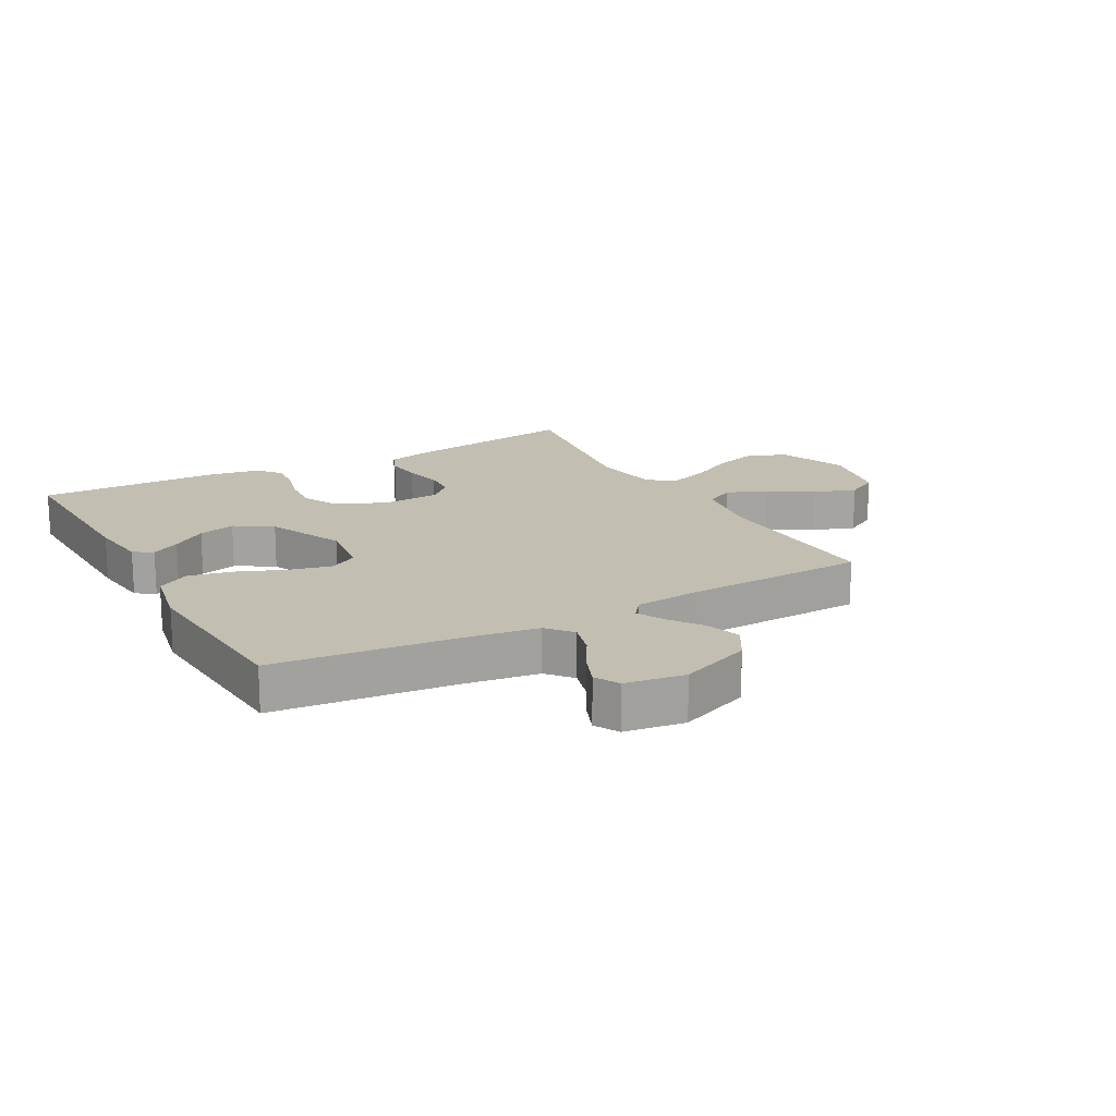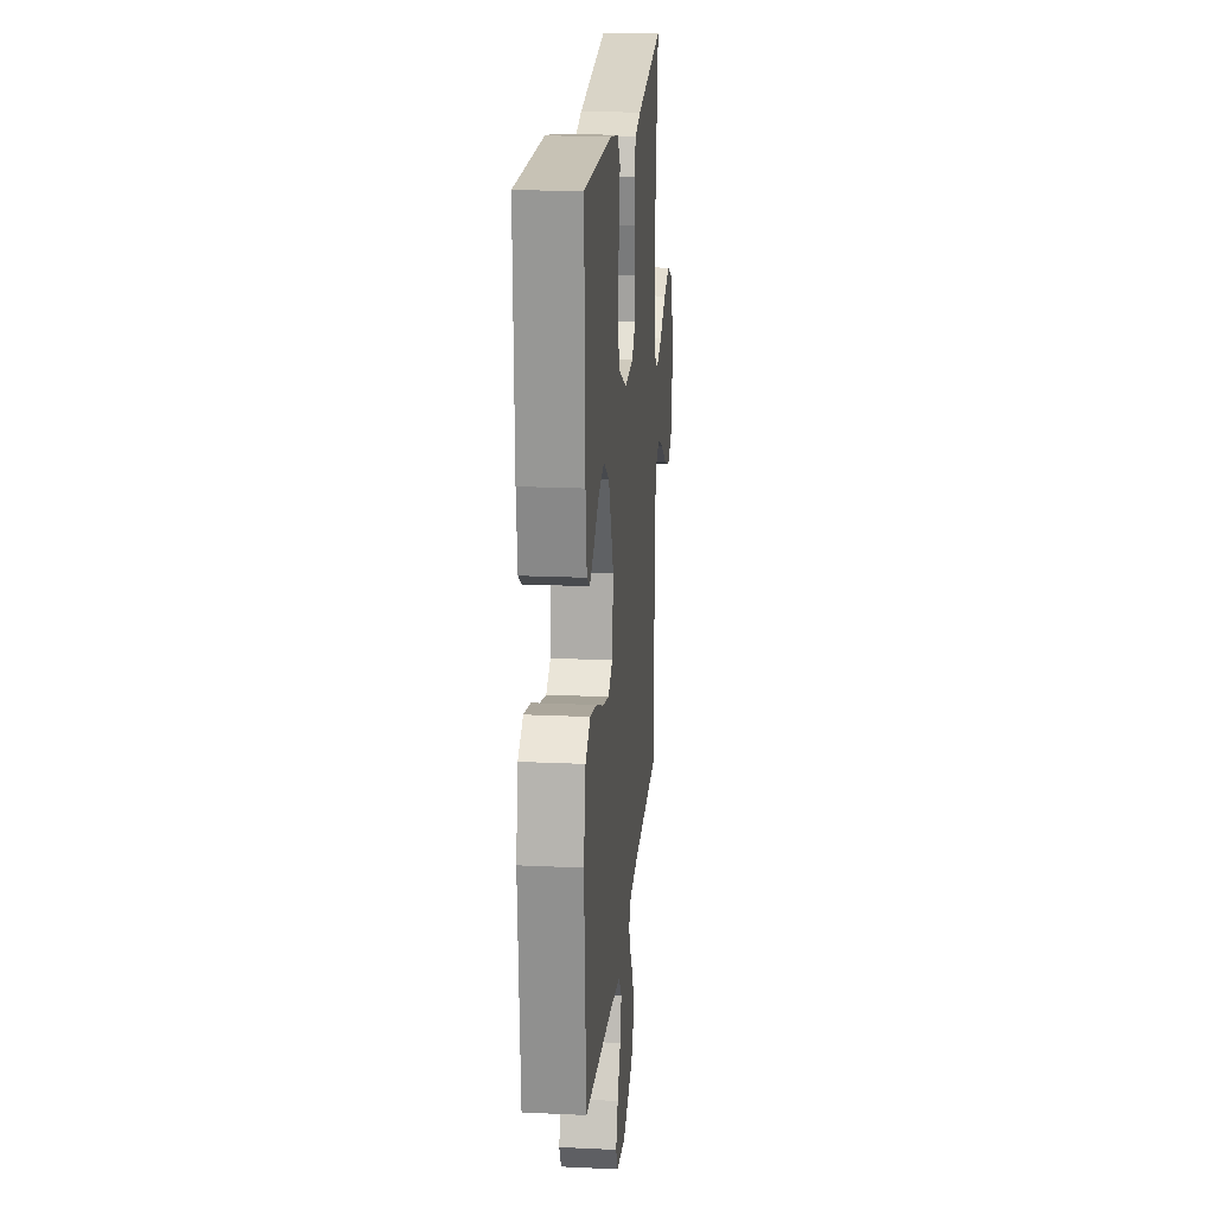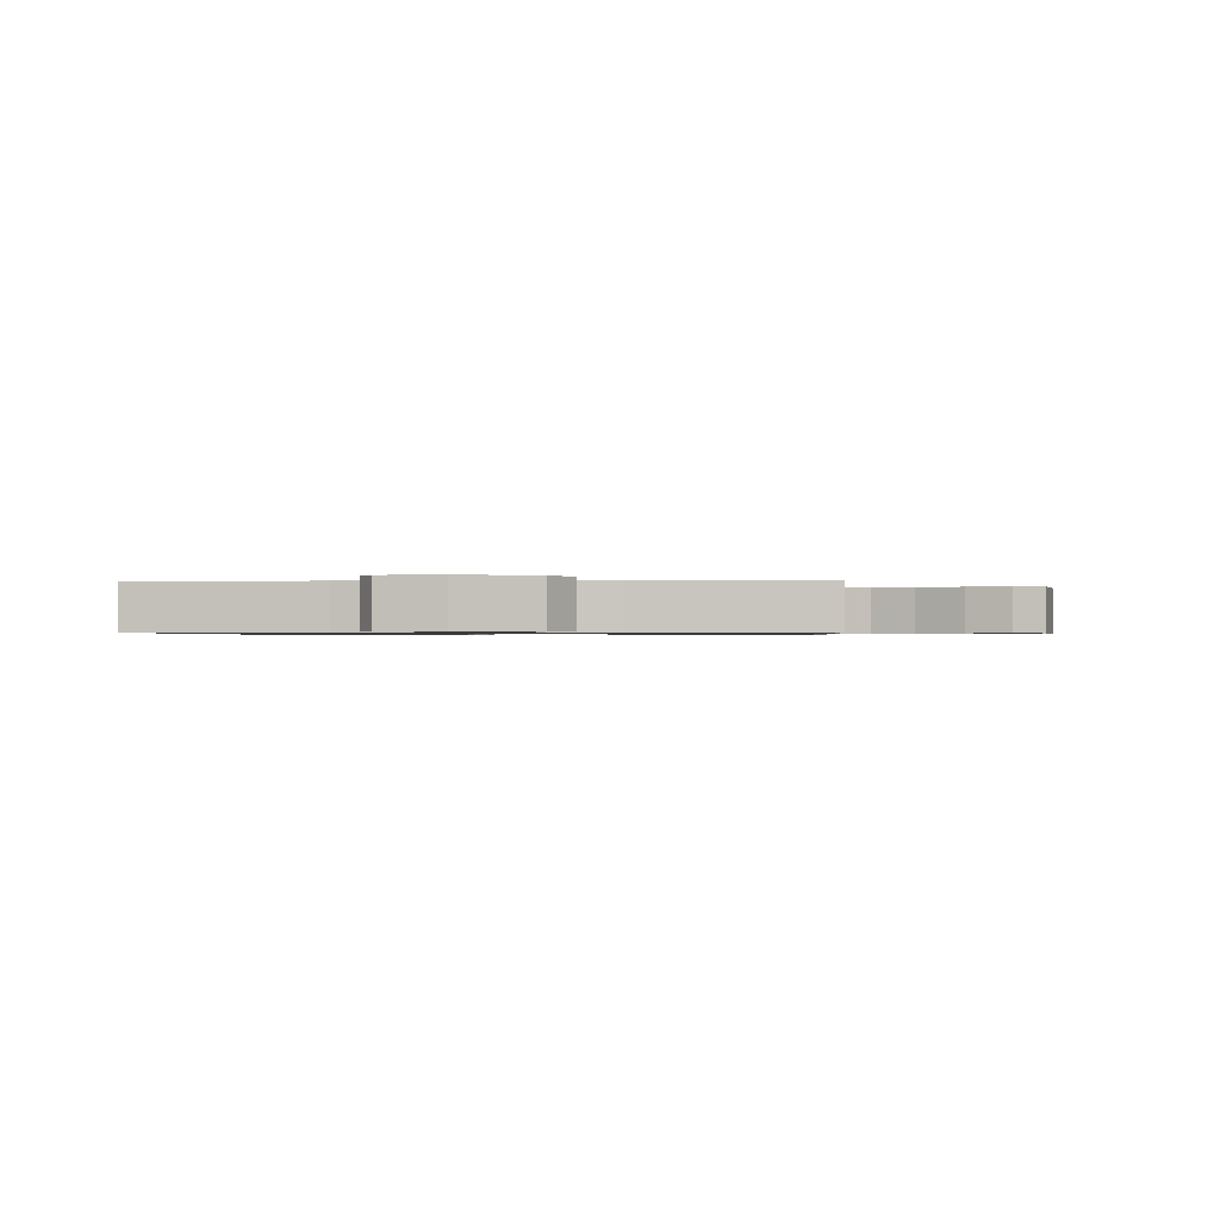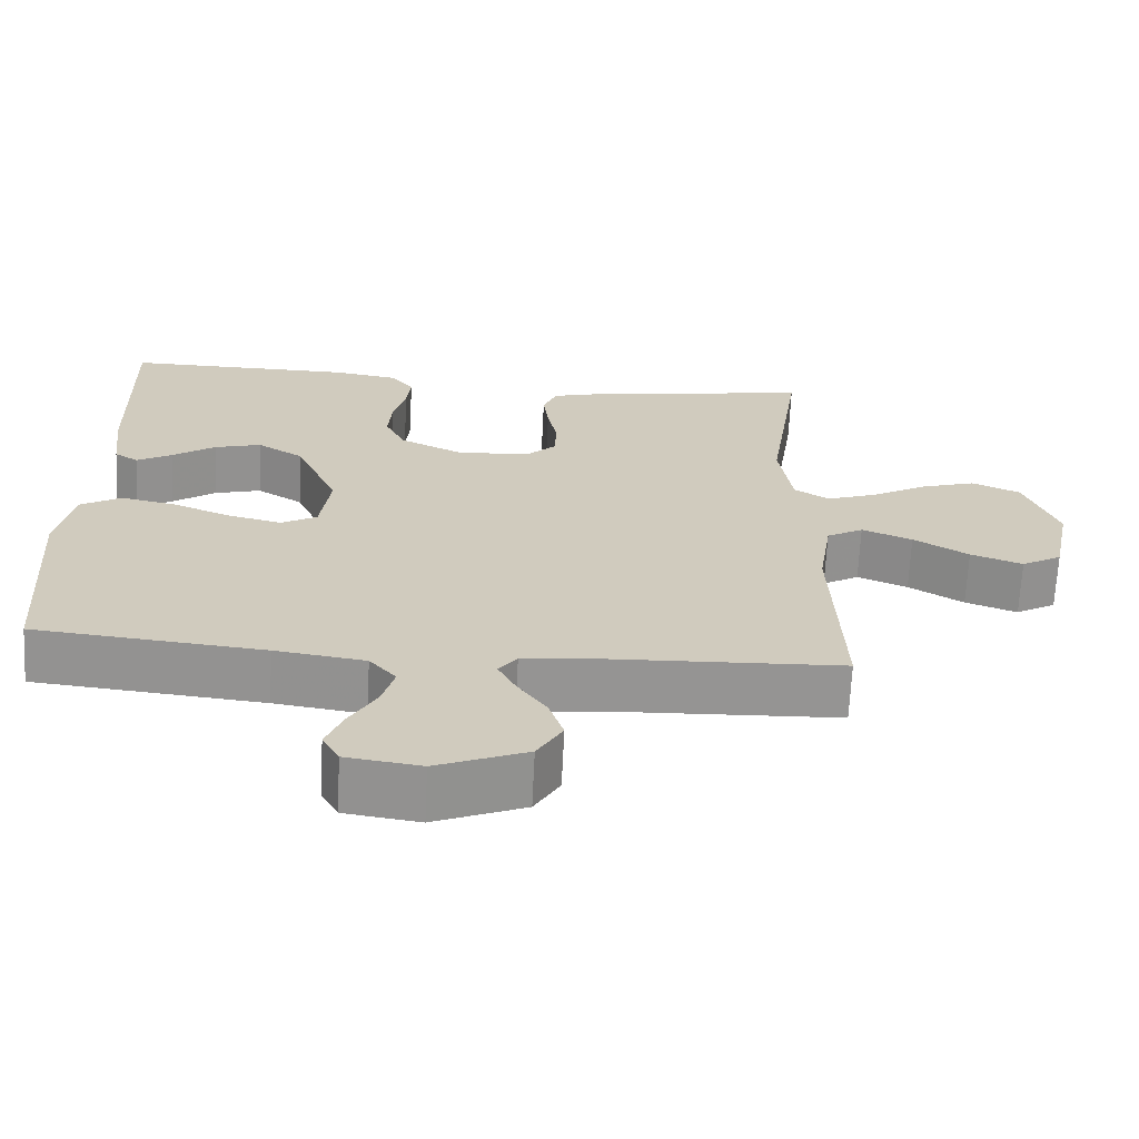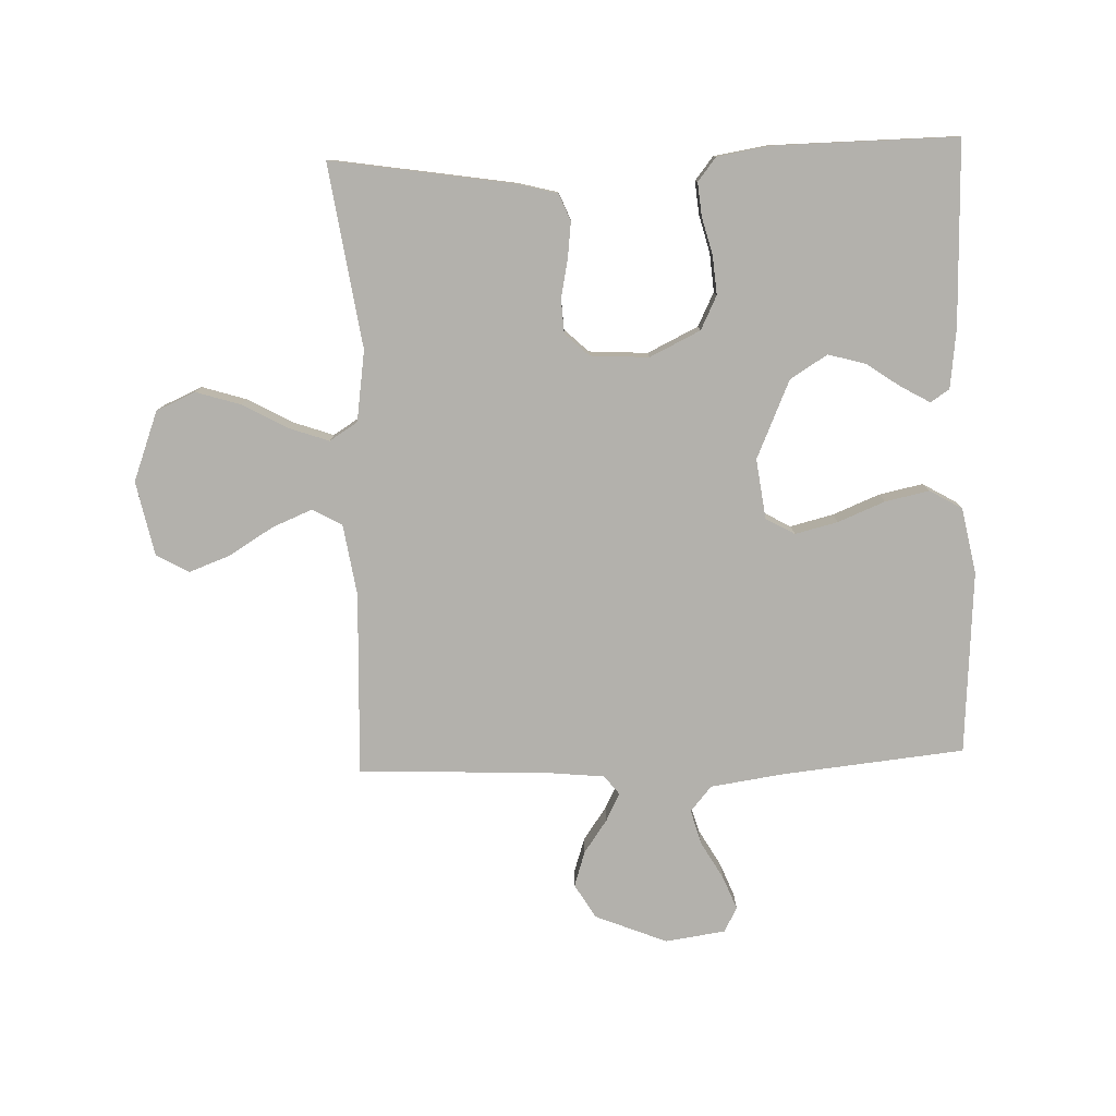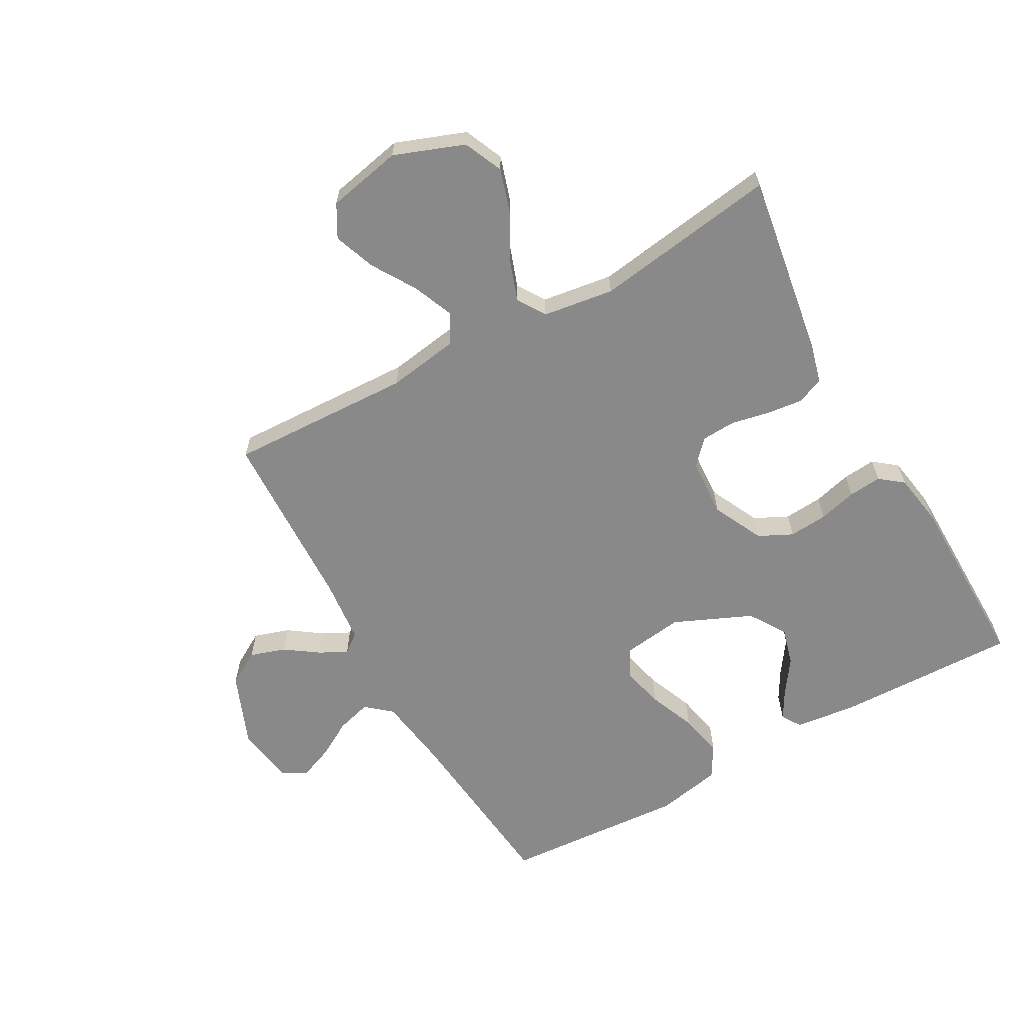
<metadata>
{"format":"obj","ext":"obj","renderer":"f3d","projection":"perspective","resolution":1024,"background":"white","views":[{"elev":17.1,"azim":151.2,"up":"+Y"},{"elev":19.6,"azim":95.0,"up":"+Z"},{"elev":-0.8,"azim":-176.3,"up":"+Y"},{"elev":-67.1,"azim":177.2,"up":"+Z"},{"elev":-79.0,"azim":2.1,"up":"+Y"},{"elev":-63.0,"azim":-60.7,"up":"+Y"}]}
</metadata>
<code>
v -0.5 0.07 0.5
v -0.2 0.07 0.452
v -0.136 0.07 0.435
v -0.118 0.07 0.391
v -0.125 0.07 0.332
v -0.138 0.07 0.269
v -0.135 0.07 0.214
v -0.096 0.07 0.177
v 0 0.07 0.171
v 0.083 0.07 0.211
v 0.11 0.07 0.266
v 0.105 0.07 0.329
v 0.089 0.07 0.391
v 0.084 0.07 0.445
v 0.114 0.07 0.483
v 0.2 0.07 0.497
v 0.5 0.07 0.5
v 0.492 0.07 0.2
v 0.48 0.07 0.102
v 0.449 0.07 0.082
v 0.402 0.07 0.109
v 0.346 0.07 0.148
v 0.285 0.07 0.165
v 0.224 0.07 0.127
v 0.168 0.07 0
v 0.181 0.07 -0.099
v 0.228 0.07 -0.125
v 0.298 0.07 -0.108
v 0.375 0.07 -0.077
v 0.447 0.07 -0.062
v 0.5 0.07 -0.093
v 0.521 0.07 -0.2
v 0.5 0.07 -0.5
v 0.2 0.07 -0.53
v 0.082 0.07 -0.547
v 0.047 0.07 -0.588
v 0.063 0.07 -0.645
v 0.098 0.07 -0.706
v 0.12 0.07 -0.761
v 0.098 0.07 -0.801
v 0 0.07 -0.815
v -0.118 0.07 -0.767
v -0.151 0.07 -0.711
v -0.132 0.07 -0.653
v -0.094 0.07 -0.599
v -0.071 0.07 -0.554
v -0.095 0.07 -0.523
v -0.2 0.07 -0.512
v -0.5 0.07 -0.5
v -0.488 0.07 -0.2
v -0.506 0.07 -0.083
v -0.554 0.07 -0.056
v -0.62 0.07 -0.083
v -0.692 0.07 -0.127
v -0.76 0.07 -0.152
v -0.813 0.07 -0.122
v -0.838 0.07 0
v -0.795 0.07 0.114
v -0.731 0.07 0.142
v -0.658 0.07 0.119
v -0.584 0.07 0.078
v -0.519 0.07 0.055
v -0.473 0.07 0.084
v -0.456 0.07 0.2
v -0.5 0 0.5
v -0.2 0 0.452
v -0.136 0 0.435
v -0.118 0 0.391
v -0.125 0 0.332
v -0.138 0 0.269
v -0.135 0 0.214
v -0.096 0 0.177
v 0 0 0.171
v 0.083 0 0.211
v 0.11 0 0.266
v 0.105 0 0.329
v 0.089 0 0.391
v 0.084 0 0.445
v 0.114 0 0.483
v 0.2 0 0.497
v 0.5 0 0.5
v 0.492 0 0.2
v 0.48 0 0.102
v 0.449 0 0.082
v 0.402 0 0.109
v 0.346 0 0.148
v 0.285 0 0.165
v 0.224 0 0.127
v 0.168 0 0
v 0.181 0 -0.099
v 0.228 0 -0.125
v 0.298 0 -0.108
v 0.375 0 -0.077
v 0.447 0 -0.062
v 0.5 0 -0.093
v 0.521 0 -0.2
v 0.5 0 -0.5
v 0.2 0 -0.53
v 0.082 0 -0.547
v 0.047 0 -0.588
v 0.063 0 -0.645
v 0.098 0 -0.706
v 0.12 0 -0.761
v 0.098 0 -0.801
v 0 0 -0.815
v -0.118 0 -0.767
v -0.151 0 -0.711
v -0.132 0 -0.653
v -0.094 0 -0.599
v -0.071 0 -0.554
v -0.095 0 -0.523
v -0.2 0 -0.512
v -0.5 0 -0.5
v -0.488 0 -0.2
v -0.506 0 -0.083
v -0.554 0 -0.056
v -0.62 0 -0.083
v -0.692 0 -0.127
v -0.76 0 -0.152
v -0.813 0 -0.122
v -0.838 0 0
v -0.795 0 0.114
v -0.731 0 0.142
v -0.658 0 0.119
v -0.584 0 0.078
v -0.519 0 0.055
v -0.473 0 0.084
v -0.456 0 0.2
f 58 59 60 61
f 58 61 62
f 57 58 62
f 56 57 62
f 53 54 55 56
f 52 53 56 62
f 51 52 62 63
f 48 49 50
f 47 48 50 51
f 42 43 44 45
f 42 45 46
f 41 42 46
f 40 41 46
f 37 38 39 40
f 36 37 40 46
f 35 36 46 47
f 31 32 33 34
f 28 29 30 31
f 27 28 31 34
f 26 27 34 35
f 19 20 21 22
f 17 18 19 22
f 17 22 23
f 16 17 23 24
f 12 13 14 15
f 11 12 15 16
f 3 4 5 6
f 1 2 3 6
f 64 1 6 7
f 63 64 7 8
f 51 63 8 9
f 47 51 9 10
f 25 26 35 47
f 25 47 10 11
f 11 16 24 25
f 125 124 123 122
f 126 125 122
f 126 122 121
f 126 121 120
f 120 119 118 117
f 126 120 117 116
f 127 126 116 115
f 114 113 112
f 115 114 112 111
f 109 108 107 106
f 110 109 106
f 110 106 105
f 110 105 104
f 104 103 102 101
f 110 104 101 100
f 111 110 100 99
f 98 97 96 95
f 95 94 93 92
f 98 95 92 91
f 99 98 91 90
f 86 85 84 83
f 86 83 82 81
f 87 86 81
f 88 87 81 80
f 79 78 77 76
f 80 79 76 75
f 70 69 68 67
f 70 67 66 65
f 71 70 65 128
f 72 71 128 127
f 73 72 127 115
f 74 73 115 111
f 111 99 90 89
f 75 74 111 89
f 89 88 80 75
f 1 65 66 2
f 2 66 67 3
f 3 67 68 4
f 4 68 69 5
f 5 69 70 6
f 6 70 71 7
f 7 71 72 8
f 8 72 73 9
f 9 73 74 10
f 10 74 75 11
f 11 75 76 12
f 12 76 77 13
f 13 77 78 14
f 14 78 79 15
f 15 79 80 16
f 16 80 81 17
f 17 81 82 18
f 18 82 83 19
f 19 83 84 20
f 20 84 85 21
f 21 85 86 22
f 22 86 87 23
f 23 87 88 24
f 24 88 89 25
f 25 89 90 26
f 26 90 91 27
f 27 91 92 28
f 28 92 93 29
f 29 93 94 30
f 30 94 95 31
f 31 95 96 32
f 32 96 97 33
f 33 97 98 34
f 34 98 99 35
f 35 99 100 36
f 36 100 101 37
f 37 101 102 38
f 38 102 103 39
f 39 103 104 40
f 40 104 105 41
f 41 105 106 42
f 42 106 107 43
f 43 107 108 44
f 44 108 109 45
f 45 109 110 46
f 46 110 111 47
f 47 111 112 48
f 48 112 113 49
f 49 113 114 50
f 50 114 115 51
f 51 115 116 52
f 52 116 117 53
f 53 117 118 54
f 54 118 119 55
f 55 119 120 56
f 56 120 121 57
f 57 121 122 58
f 58 122 123 59
f 59 123 124 60
f 60 124 125 61
f 61 125 126 62
f 62 126 127 63
f 63 127 128 64
f 64 128 65 1

</code>
